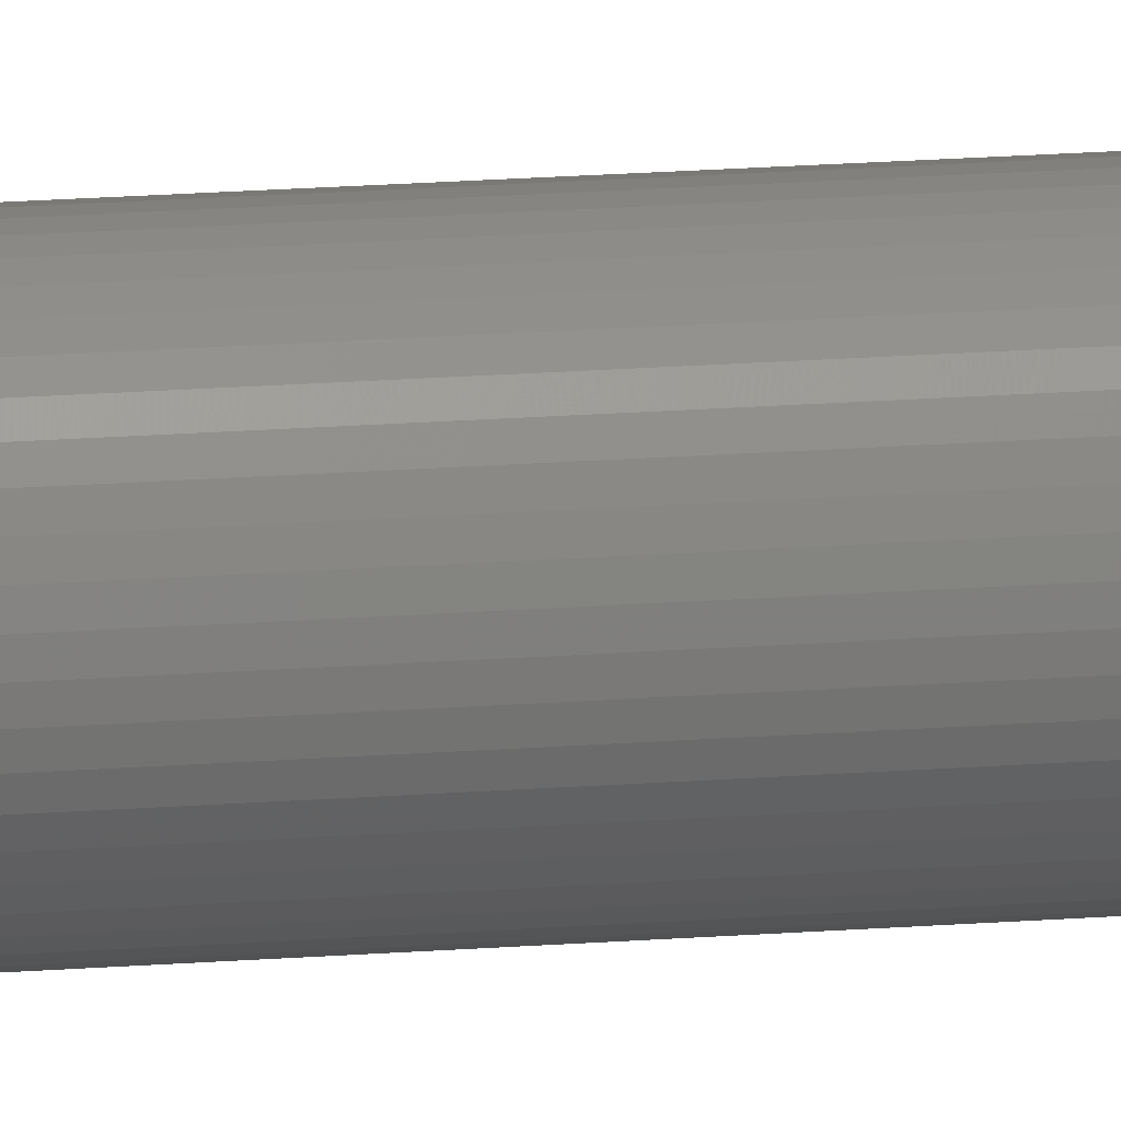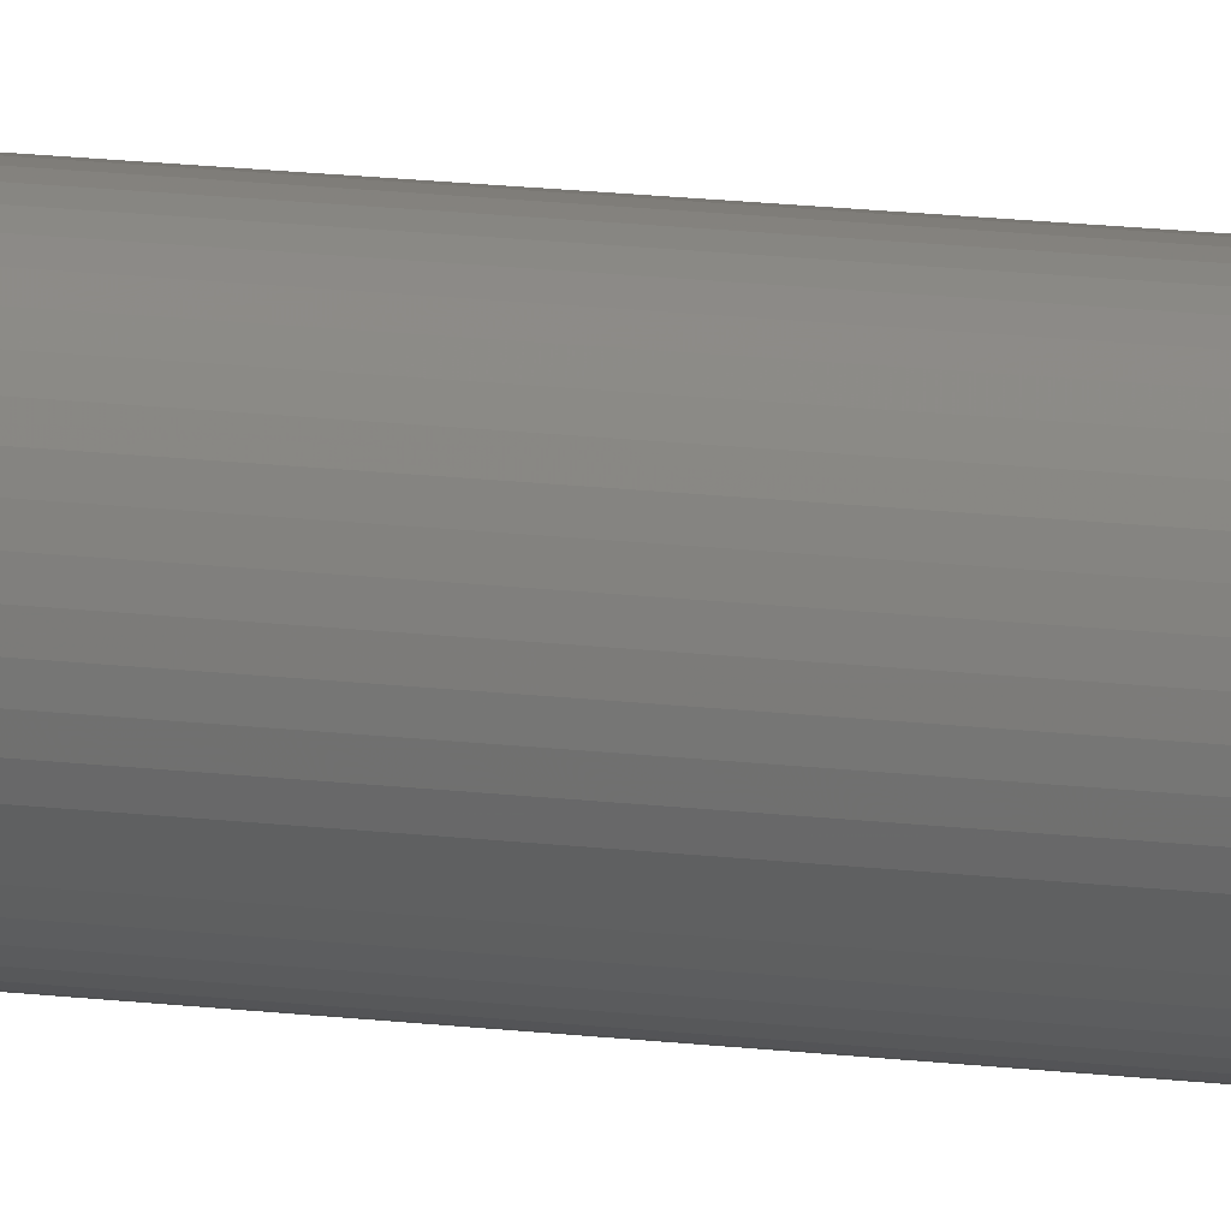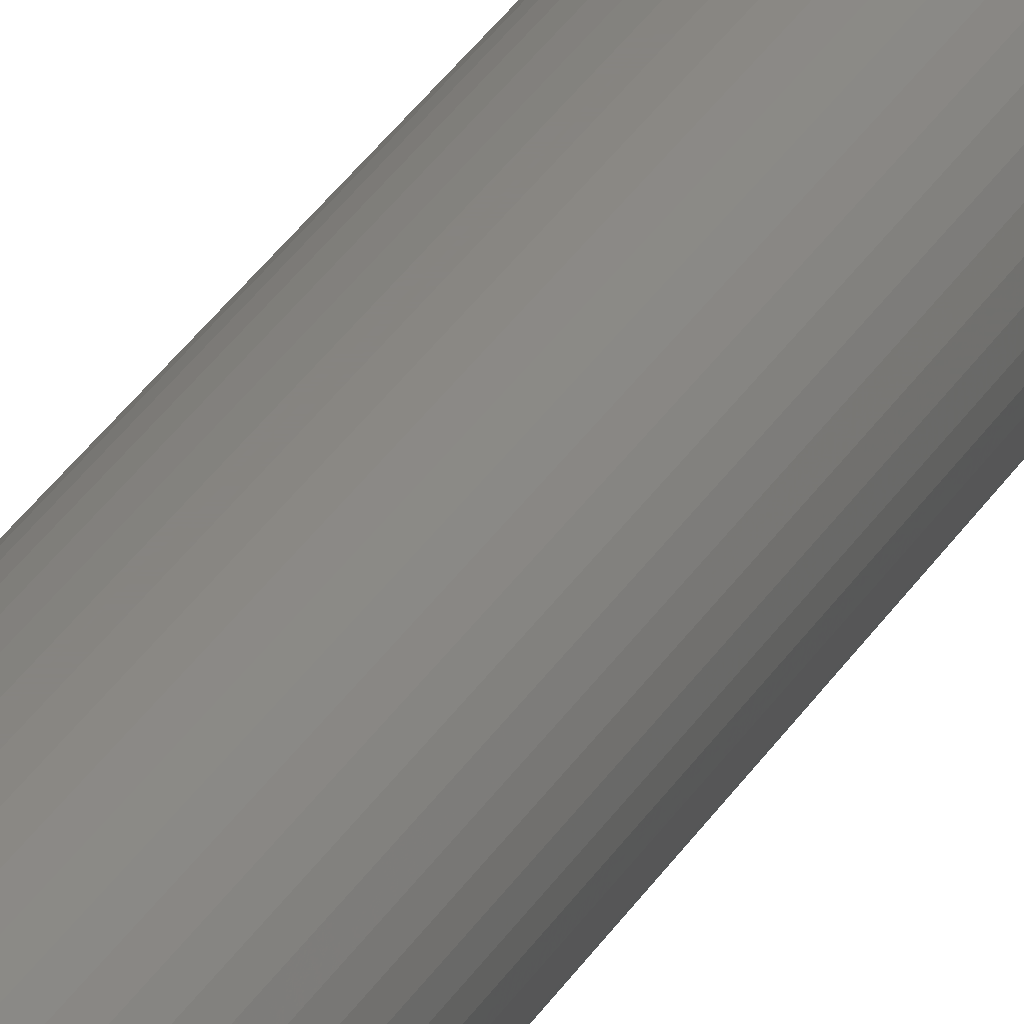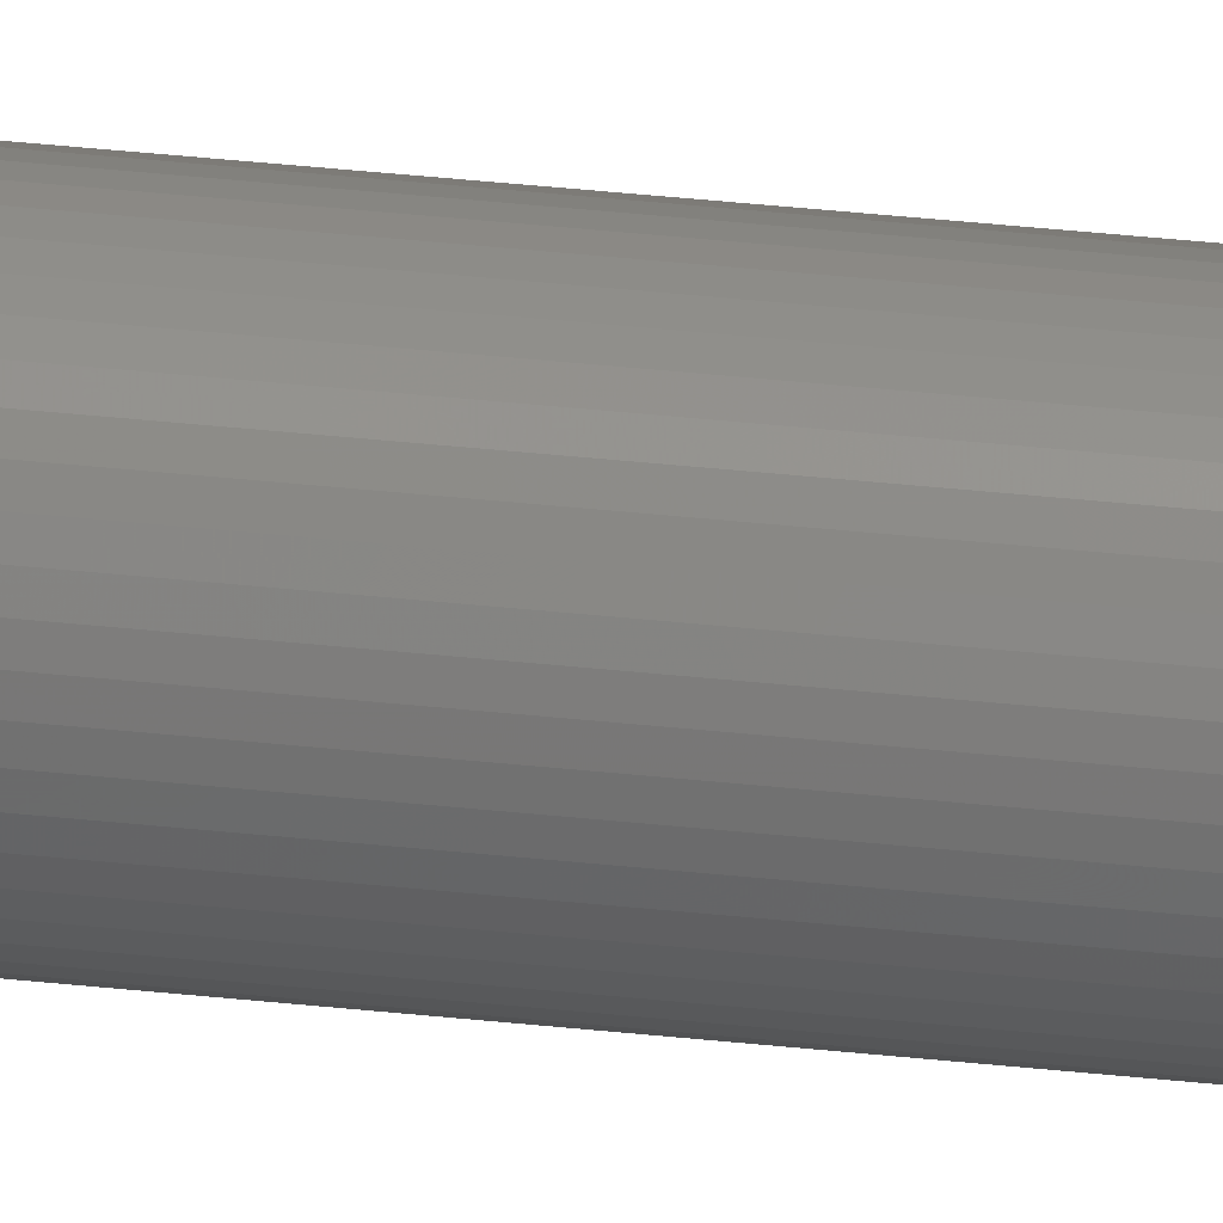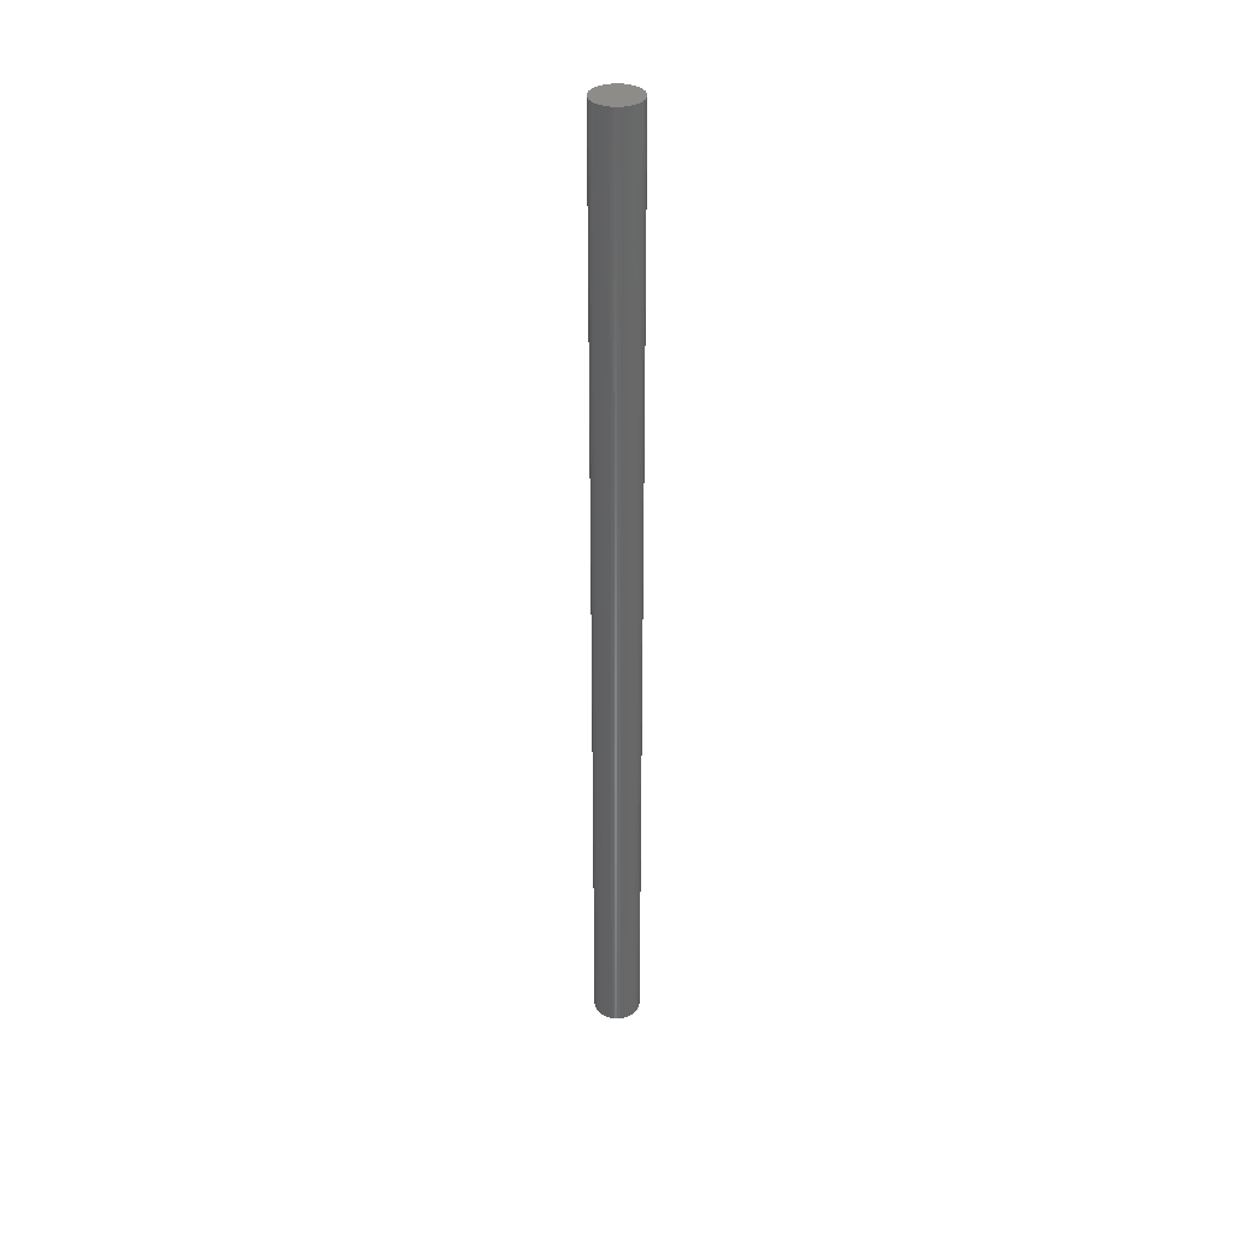
<metadata>
{"format":"stl","ext":"stl","renderer":"f3d","projection":"perspective","resolution":1024,"background":"white","views":[{"elev":13.9,"azim":-101.3,"up":"+Y"},{"elev":10.8,"azim":-69.3,"up":"+Y"},{"elev":20.6,"azim":17.9,"up":"+Y"},{"elev":36.4,"azim":98.2,"up":"+Y"},{"elev":35.8,"azim":-26.3,"up":"+Z"}]}
</metadata>
<code>
# stl→obj: 100 verts, 196 faces
v 2.35 0 49.5
v 2.331 0.2945 -49.5
v 2.331 0.2945 49.5
v 2.35 0 -49.5
v -2.35 0 -49.5
v -2.331 0.2945 49.5
v -2.331 0.2945 -49.5
v -2.35 0 49.5
v 0.1476 2.345 -49.5
v -0.1476 2.345 49.5
v 0.1476 2.345 49.5
v -0.1476 2.345 -49.5
v 2.331 -0.2945 49.5
v 2.276 0.5844 49.5
v 2.276 -0.5844 49.5
v 2.185 0.8651 49.5
v 2.185 -0.8651 49.5
v 2.059 1.132 49.5
v 2.059 -1.132 49.5
v 1.901 1.381 49.5
v 1.901 -1.381 49.5
v 1.713 1.609 49.5
v 1.713 -1.609 49.5
v 1.498 1.811 49.5
v 1.498 -1.811 49.5
v 1.259 1.984 49.5
v 1.259 -1.984 49.5
v 1.001 2.126 49.5
v 1.001 -2.126 49.5
v 0.7262 2.235 49.5
v 0.7262 -2.235 49.5
v 0.4403 2.308 49.5
v 0.4403 -2.308 49.5
v 0.1476 -2.345 49.5
v -0.1476 -2.345 49.5
v -0.4403 2.308 49.5
v -0.4403 -2.308 49.5
v -0.7262 2.235 49.5
v -0.7262 -2.235 49.5
v -1.001 2.126 49.5
v -1.001 -2.126 49.5
v -1.259 1.984 49.5
v -1.259 -1.984 49.5
v -1.498 1.811 49.5
v -1.498 -1.811 49.5
v -1.713 1.609 49.5
v -1.713 -1.609 49.5
v -1.901 1.381 49.5
v -1.901 -1.381 49.5
v -2.059 1.132 49.5
v -2.059 -1.132 49.5
v -2.185 0.8651 49.5
v -2.185 -0.8651 49.5
v -2.276 0.5844 49.5
v -2.276 -0.5844 49.5
v -2.331 -0.2945 49.5
v 1.713 1.609 -49.5
v 1.498 1.811 -49.5
v 2.331 -0.2945 -49.5
v 2.276 -0.5844 -49.5
v 2.276 0.5844 -49.5
v 2.185 -0.8651 -49.5
v 2.185 0.8651 -49.5
v 2.059 -1.132 -49.5
v 2.059 1.132 -49.5
v 1.901 -1.381 -49.5
v 1.901 1.381 -49.5
v 1.713 -1.609 -49.5
v 1.498 -1.811 -49.5
v 1.259 -1.984 -49.5
v 1.259 1.984 -49.5
v 1.001 -2.126 -49.5
v 1.001 2.126 -49.5
v 0.7262 -2.235 -49.5
v 0.7262 2.235 -49.5
v 0.4403 -2.308 -49.5
v 0.4403 2.308 -49.5
v 0.1476 -2.345 -49.5
v -0.1476 -2.345 -49.5
v -0.4403 -2.308 -49.5
v -0.4403 2.308 -49.5
v -0.7262 -2.235 -49.5
v -0.7262 2.235 -49.5
v -1.001 -2.126 -49.5
v -1.001 2.126 -49.5
v -1.259 -1.984 -49.5
v -1.259 1.984 -49.5
v -1.498 -1.811 -49.5
v -1.498 1.811 -49.5
v -1.713 -1.609 -49.5
v -1.713 1.609 -49.5
v -1.901 -1.381 -49.5
v -1.901 1.381 -49.5
v -2.059 -1.132 -49.5
v -2.059 1.132 -49.5
v -2.185 -0.8651 -49.5
v -2.185 0.8651 -49.5
v -2.276 -0.5844 -49.5
v -2.276 0.5844 -49.5
v -2.331 -0.2945 -49.5
f 1 2 3
f 2 1 4
f 5 6 7
f 6 5 8
f 9 10 11
f 10 9 12
f 3 13 1
f 14 13 3
f 14 15 13
f 16 15 14
f 16 17 15
f 18 17 16
f 18 19 17
f 20 19 18
f 20 21 19
f 22 21 20
f 22 23 21
f 24 23 22
f 24 25 23
f 26 25 24
f 26 27 25
f 28 27 26
f 28 29 27
f 30 29 28
f 30 31 29
f 32 31 30
f 32 33 31
f 11 33 32
f 11 34 33
f 10 34 11
f 10 35 34
f 36 35 10
f 36 37 35
f 38 37 36
f 38 39 37
f 40 39 38
f 40 41 39
f 42 41 40
f 42 43 41
f 44 43 42
f 44 45 43
f 46 45 44
f 46 47 45
f 48 47 46
f 48 49 47
f 50 49 48
f 50 51 49
f 52 51 50
f 52 53 51
f 54 53 52
f 54 55 53
f 6 55 54
f 6 56 55
f 56 6 8
f 57 24 22
f 24 57 58
f 59 2 4
f 60 2 59
f 60 61 2
f 62 61 60
f 62 63 61
f 64 63 62
f 64 65 63
f 66 65 64
f 66 67 65
f 68 67 66
f 68 57 67
f 69 57 68
f 69 58 57
f 70 58 69
f 70 71 58
f 72 71 70
f 72 73 71
f 74 73 72
f 74 75 73
f 76 75 74
f 76 77 75
f 78 77 76
f 78 9 77
f 79 9 78
f 79 12 9
f 80 12 79
f 80 81 12
f 82 81 80
f 82 83 81
f 84 83 82
f 84 85 83
f 86 85 84
f 86 87 85
f 88 87 86
f 88 89 87
f 90 89 88
f 90 91 89
f 92 91 90
f 92 93 91
f 94 93 92
f 94 95 93
f 96 95 94
f 96 97 95
f 98 97 96
f 98 99 97
f 100 99 98
f 100 7 99
f 7 100 5
f 89 46 44
f 46 89 91
f 16 65 18
f 65 16 63
f 18 67 20
f 67 18 65
f 73 30 28
f 30 73 75
f 58 26 24
f 26 58 71
f 95 48 93
f 48 95 50
f 93 46 91
f 46 93 48
f 7 54 99
f 54 7 6
f 85 42 40
f 42 85 87
f 12 36 10
f 36 12 81
f 17 60 15
f 60 17 62
f 82 37 39
f 37 82 80
f 96 55 98
f 55 96 53
f 78 33 34
f 33 78 76
f 72 27 29
f 27 72 70
f 14 63 16
f 63 14 61
f 3 61 14
f 61 3 2
f 75 32 30
f 32 75 77
f 77 11 32
f 11 77 9
f 71 28 26
f 28 71 73
f 97 50 95
f 50 97 52
f 99 52 97
f 52 99 54
f 87 44 42
f 44 87 89
f 83 40 38
f 40 83 85
f 81 38 36
f 38 81 83
f 69 23 25
f 23 69 68
f 19 62 17
f 62 19 64
f 15 59 13
f 59 15 60
f 23 66 21
f 66 23 68
f 20 57 22
f 57 20 67
f 13 4 1
f 4 13 59
f 79 34 35
f 34 79 78
f 90 49 92
f 49 90 47
f 98 56 100
f 56 98 55
f 100 8 5
f 8 100 56
f 76 31 33
f 31 76 74
f 74 29 31
f 29 74 72
f 21 64 19
f 64 21 66
f 80 35 37
f 35 80 79
f 84 39 41
f 39 84 82
f 86 41 43
f 41 86 84
f 92 51 94
f 51 92 49
f 94 53 96
f 53 94 51
f 70 25 27
f 25 70 69
f 90 45 47
f 45 90 88
f 88 43 45
f 43 88 86

</code>
